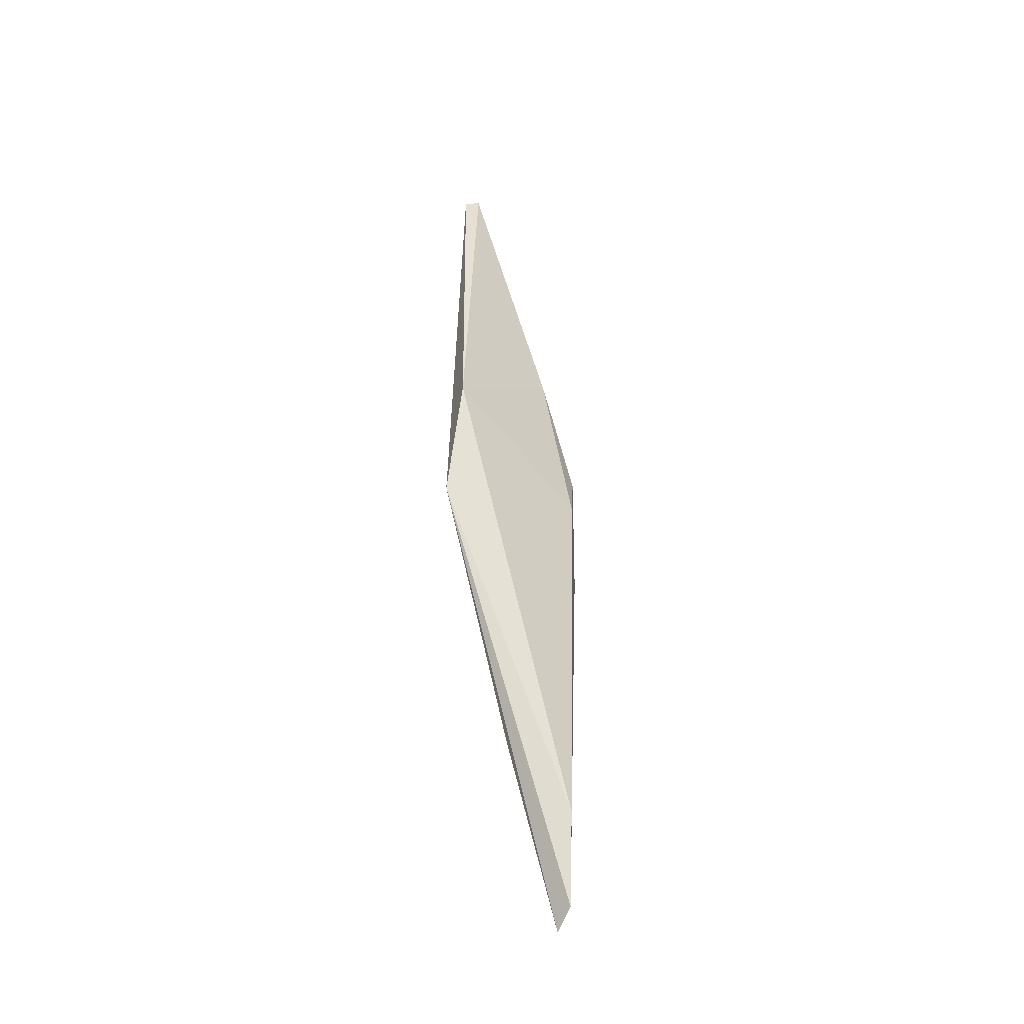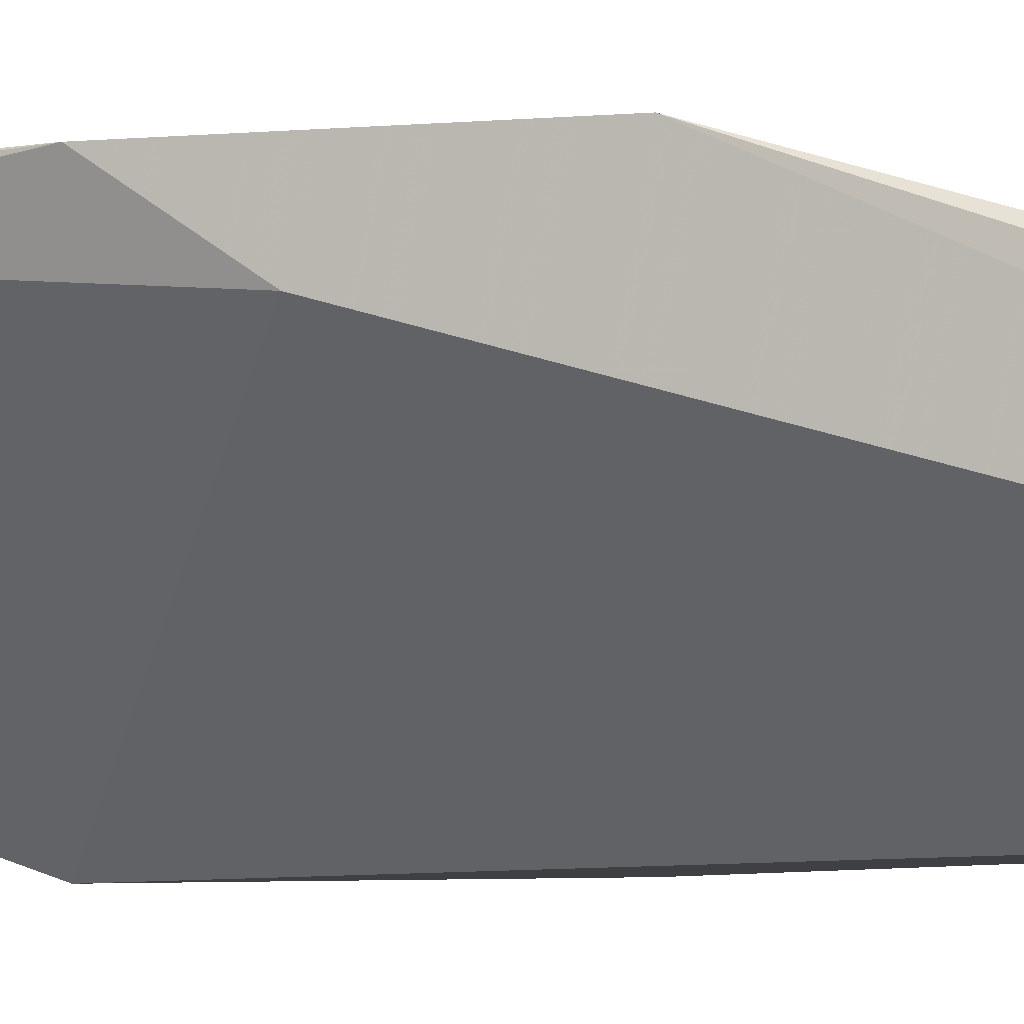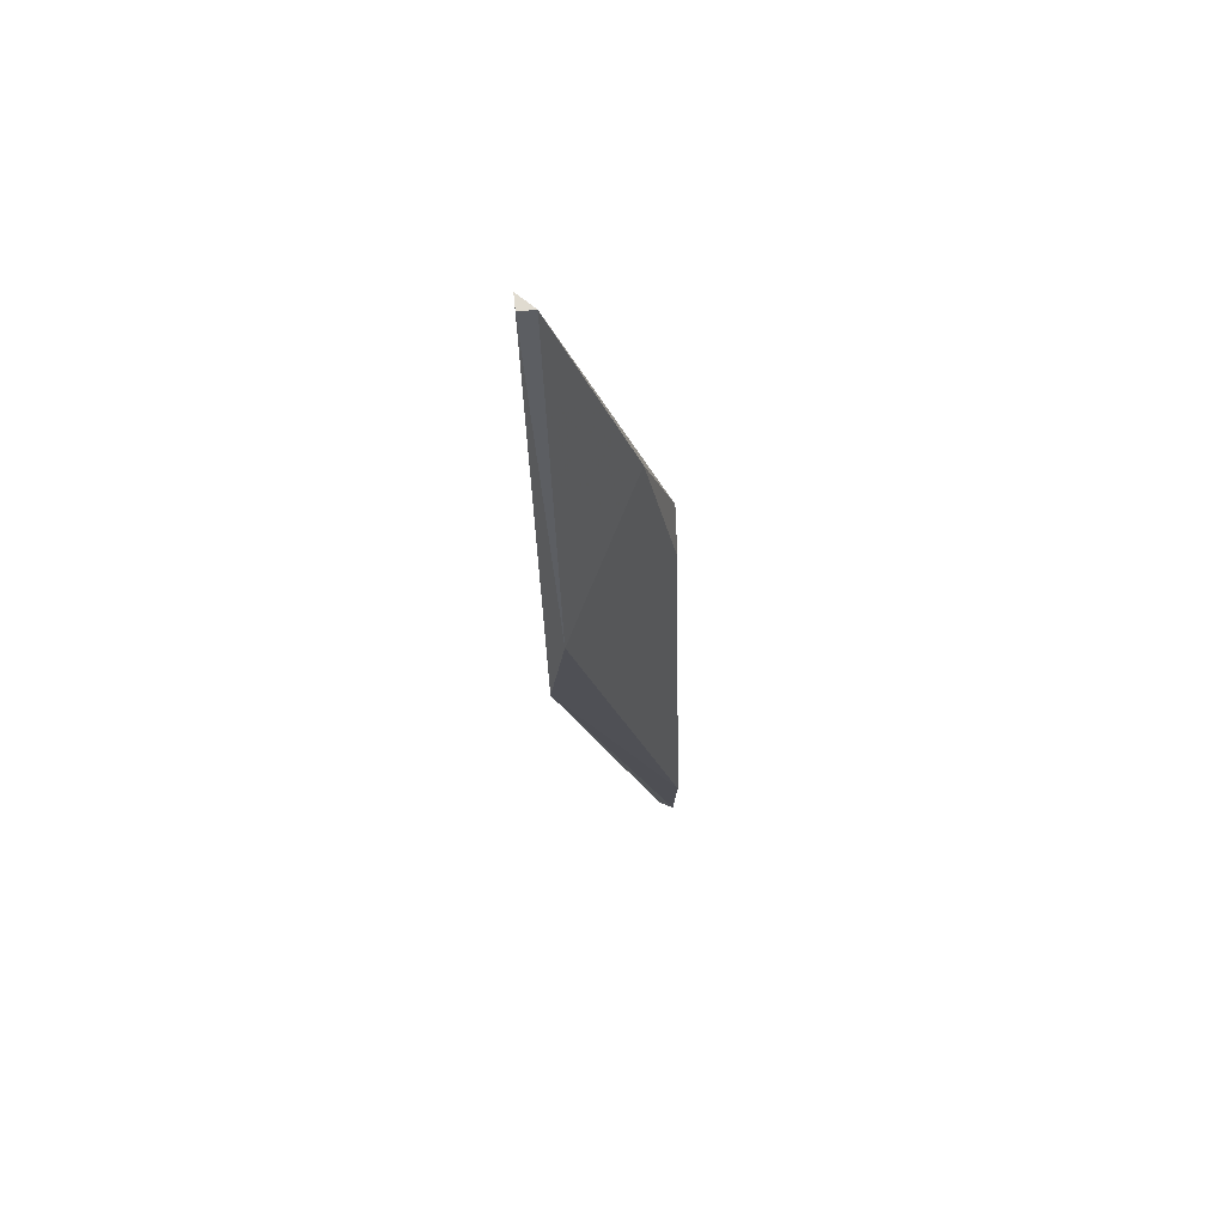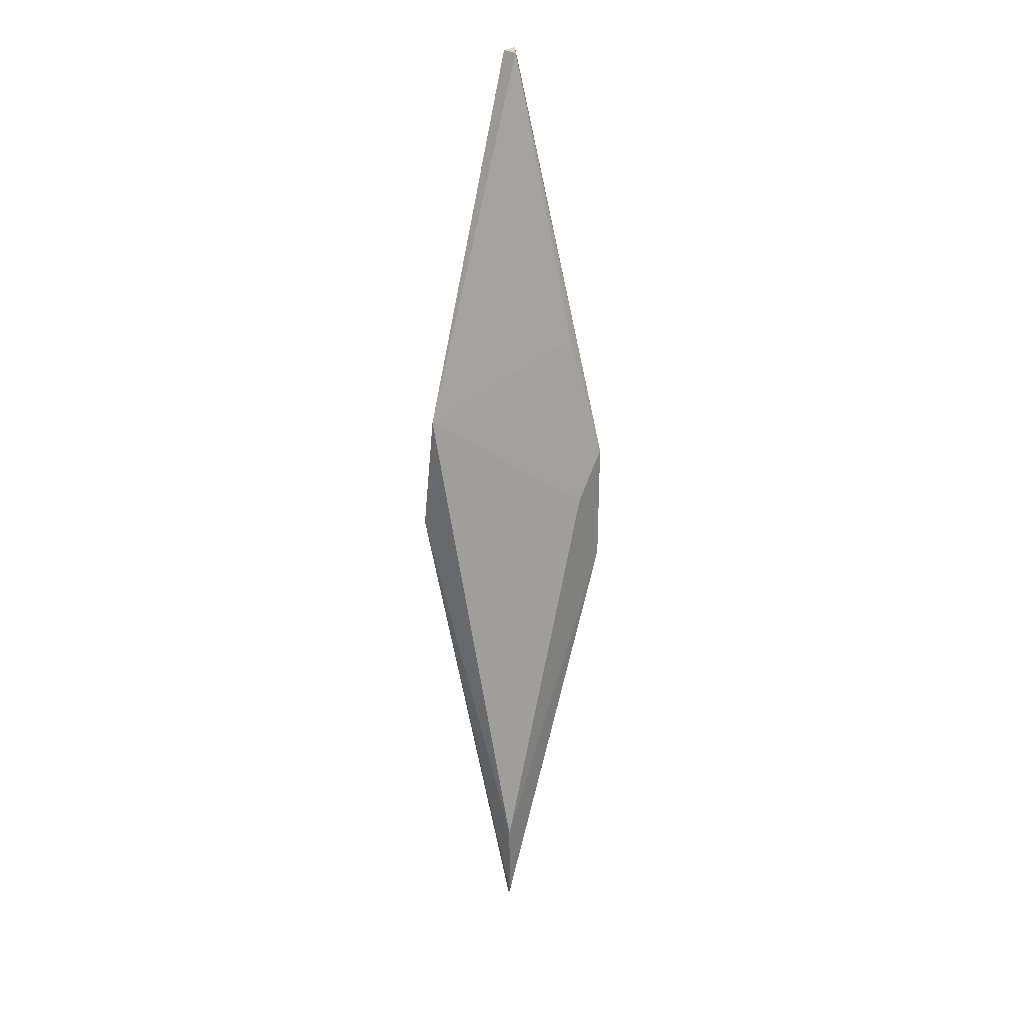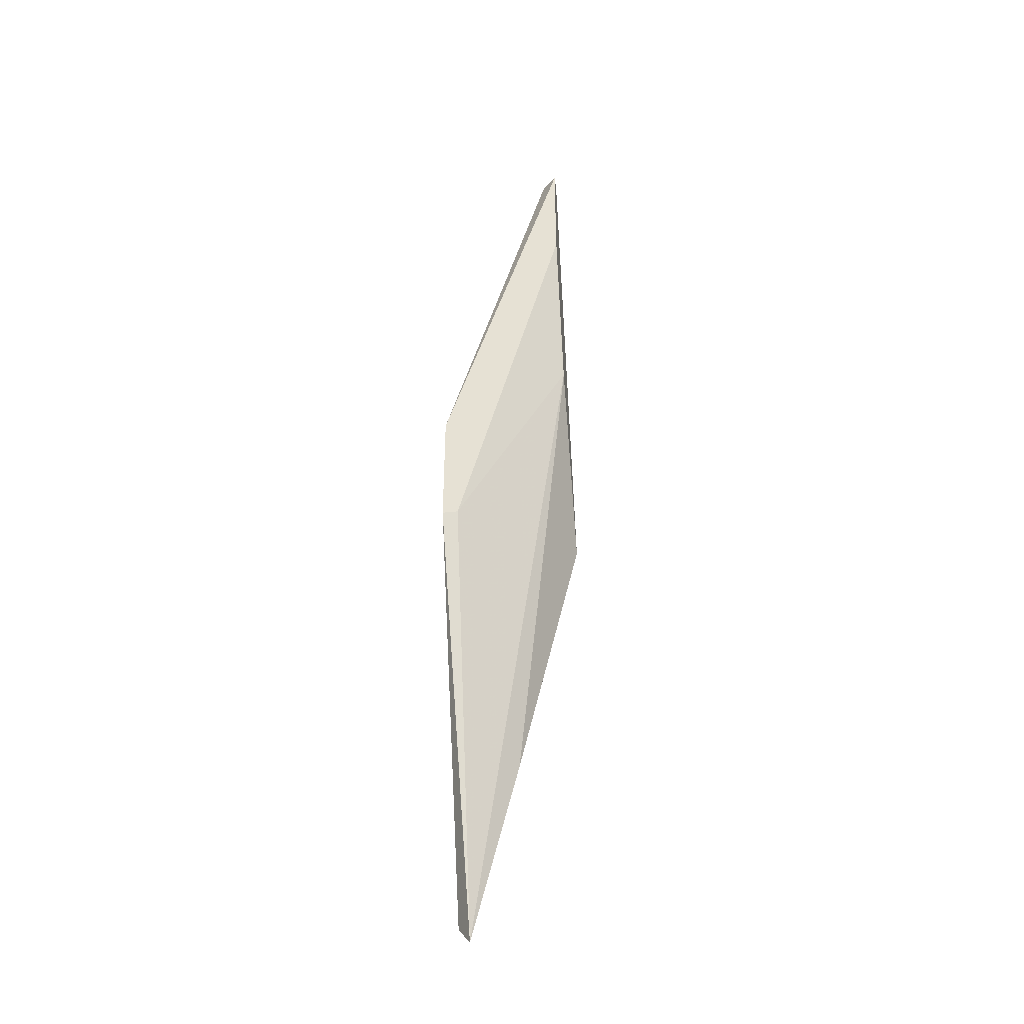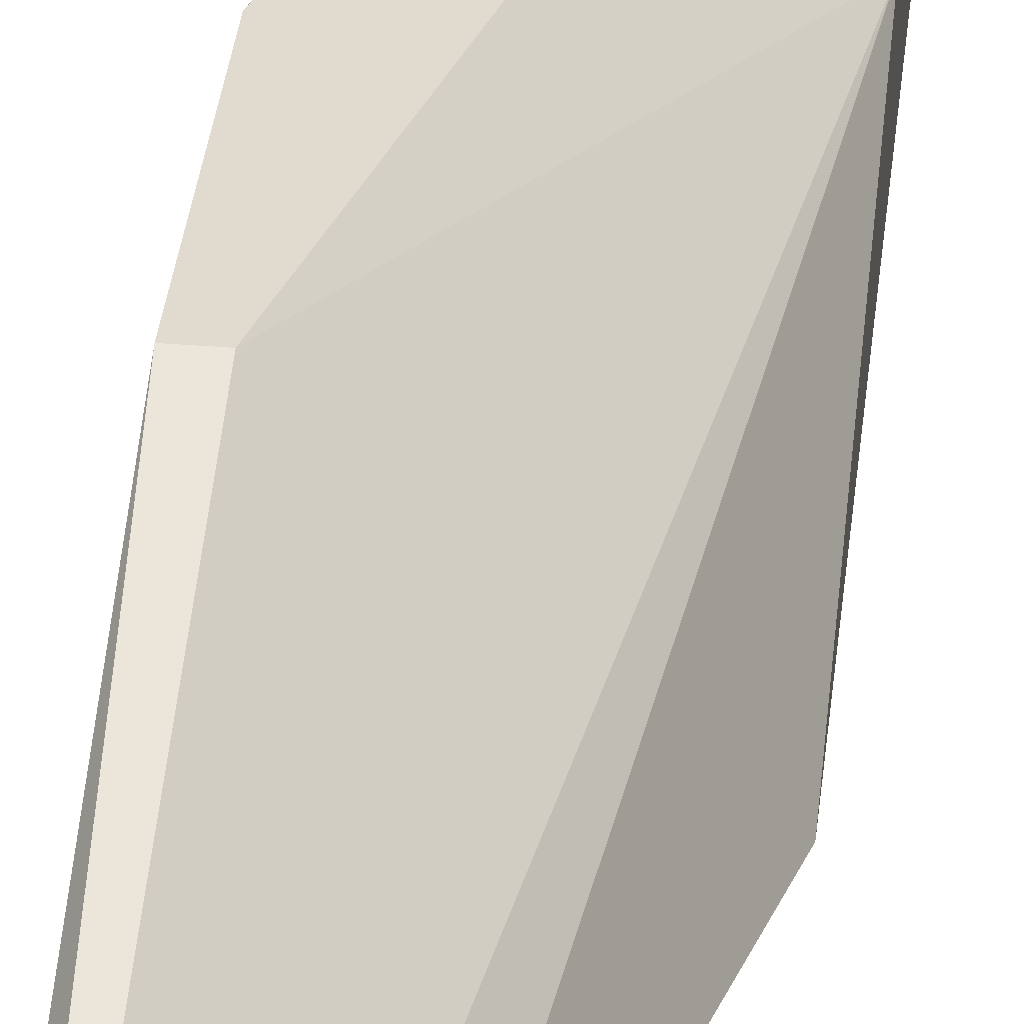
<metadata>
{"format":"obj","ext":"obj","renderer":"f3d","projection":"perspective","resolution":1024,"background":"white","views":[{"elev":-29.8,"azim":-174.8,"up":"+Y"},{"elev":-4.7,"azim":-68.2,"up":"+Z"},{"elev":69.9,"azim":174.4,"up":"+Y"},{"elev":29.7,"azim":-136.6,"up":"+Y"},{"elev":-41.3,"azim":7.9,"up":"+Y"},{"elev":33.7,"azim":6.4,"up":"+Z"}]}
</metadata>
<code>
v 0.08566 -0.2282 0.1029
v 0.1259 0.07873 0.1481
v 0.1259 0.07873 0.143
v 0.08479 -0.0549 0.1481
v 0.1208 -0.03947 0.1019
v 0.1259 -0.01894 0.1327
v 0.08994 -0.09596 0.1481
v 0.1053 -0.1731 0.107
v 0.1259 -0.08053 0.1019
v 0.08479 -0.1988 0.1019
v 0.09508 -0.01379 0.143
v 0.08994 -0.2348 0.107
v 0.1208 0.07873 0.143
v 0.1259 0.03761 0.1481
v 0.08479 -0.07034 0.1379
v 0.08479 -0.09596 0.1481
f 12 7 16
f 3 2 6
f 2 4 7
f 5 3 9
f 3 6 9
f 6 8 9
f 9 1 10
f 5 9 10
f 6 7 12
f 8 6 12
f 1 9 12
f 9 8 12
f 2 3 13
f 4 2 13
f 3 5 13
f 11 4 13
f 5 11 13
f 6 2 14
f 7 6 14
f 2 7 14
f 10 4 15
f 5 10 15
f 4 11 15
f 11 5 15
f 7 4 16
f 10 1 16
f 4 10 16
f 1 12 16

</code>
